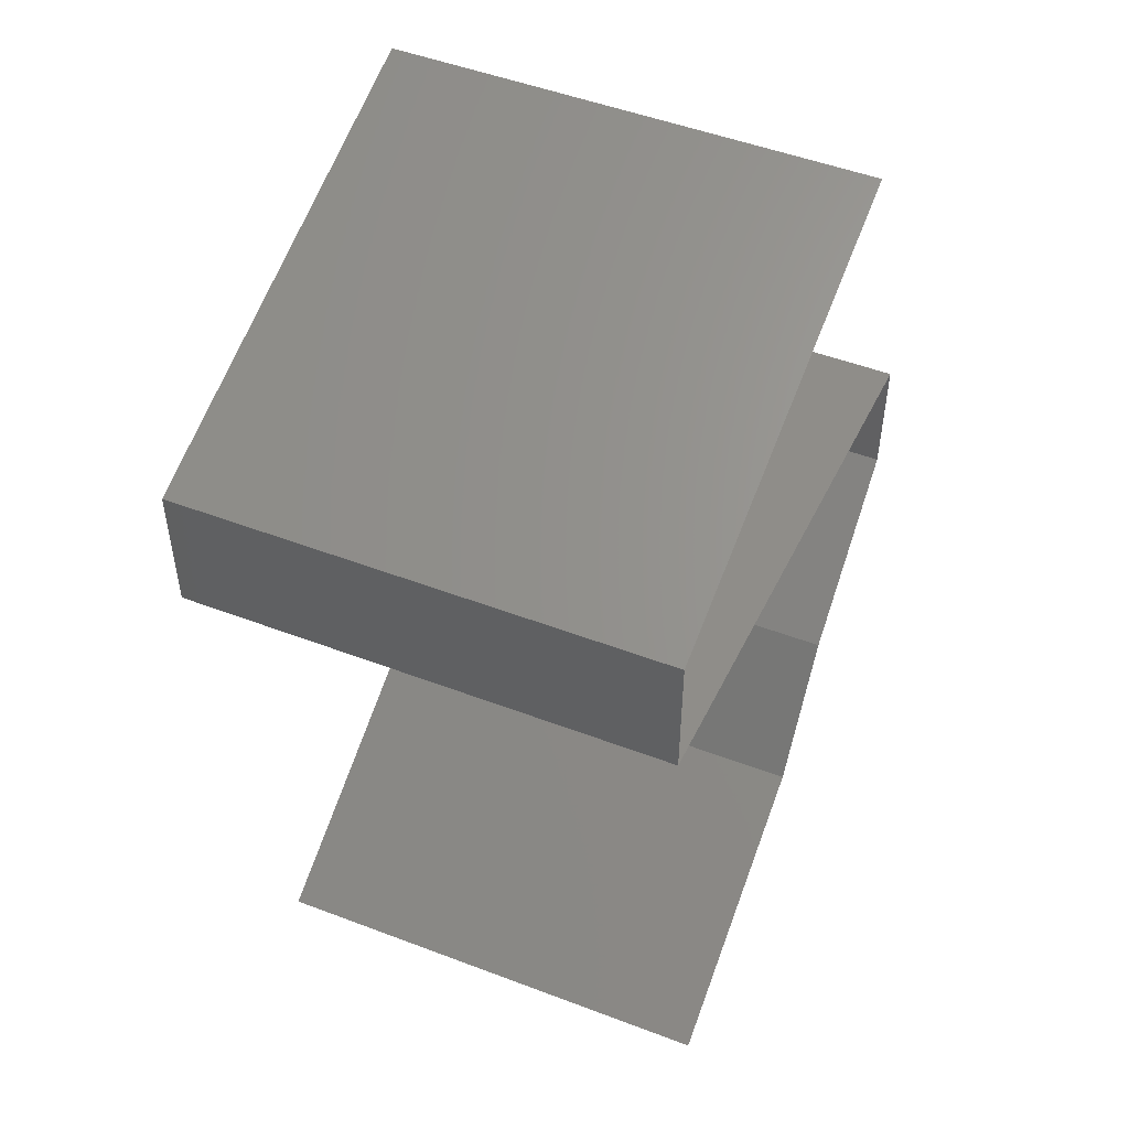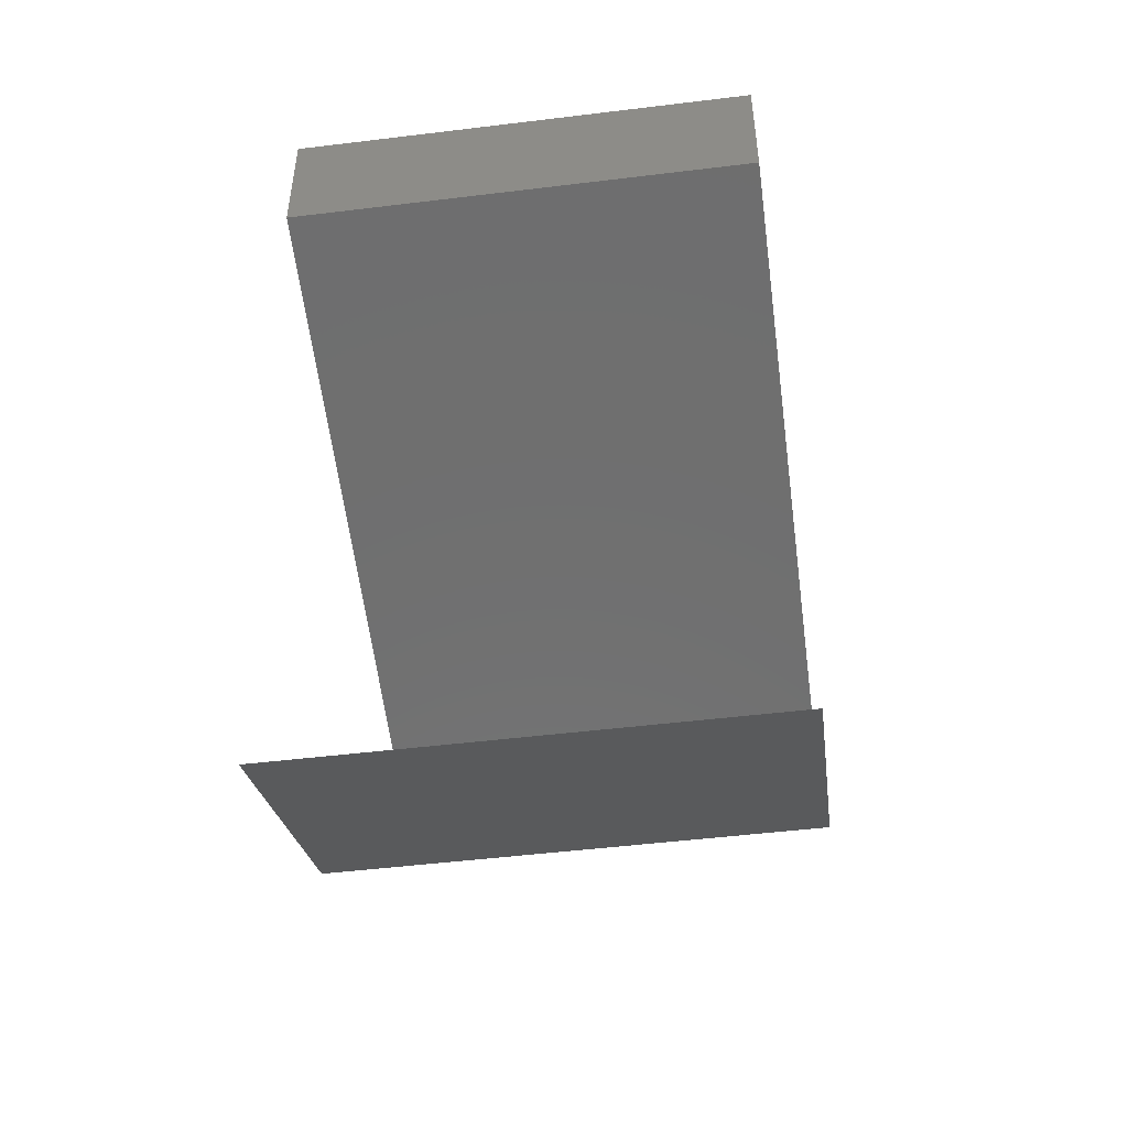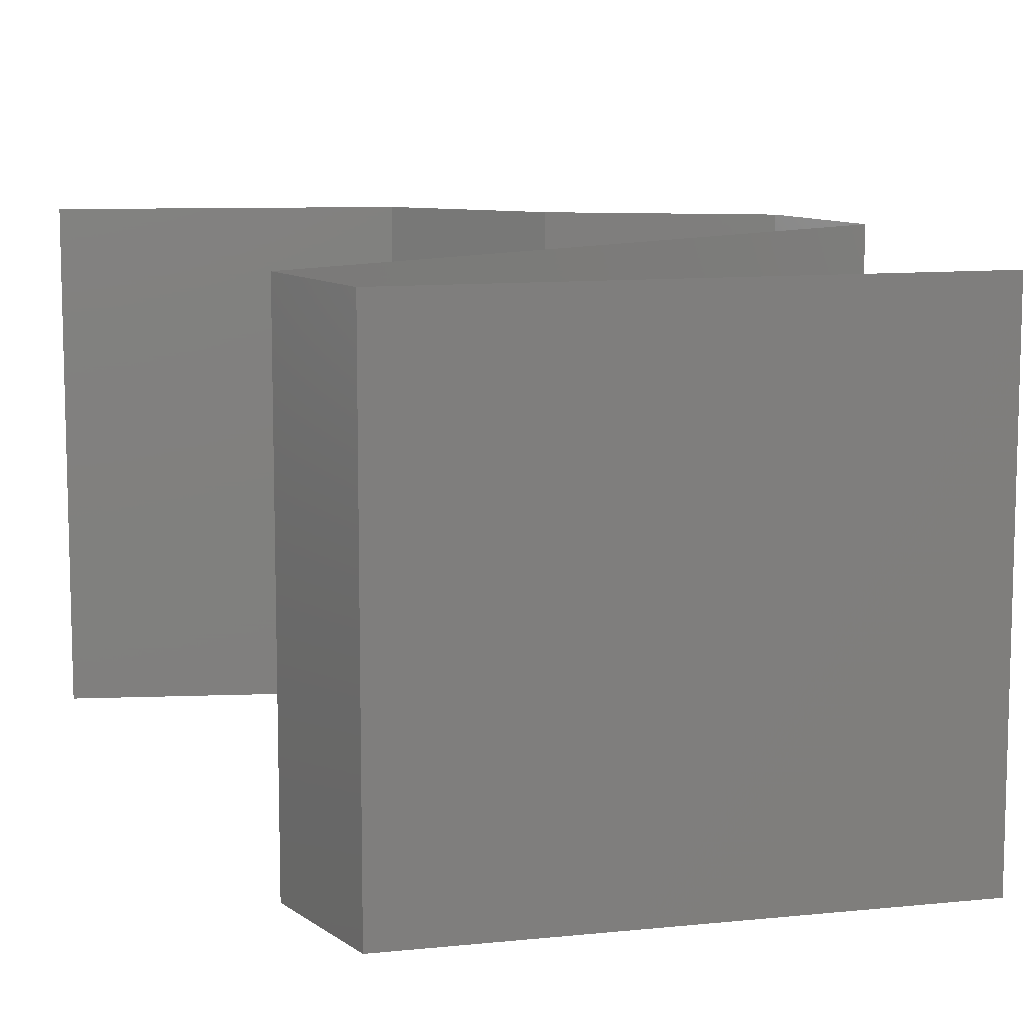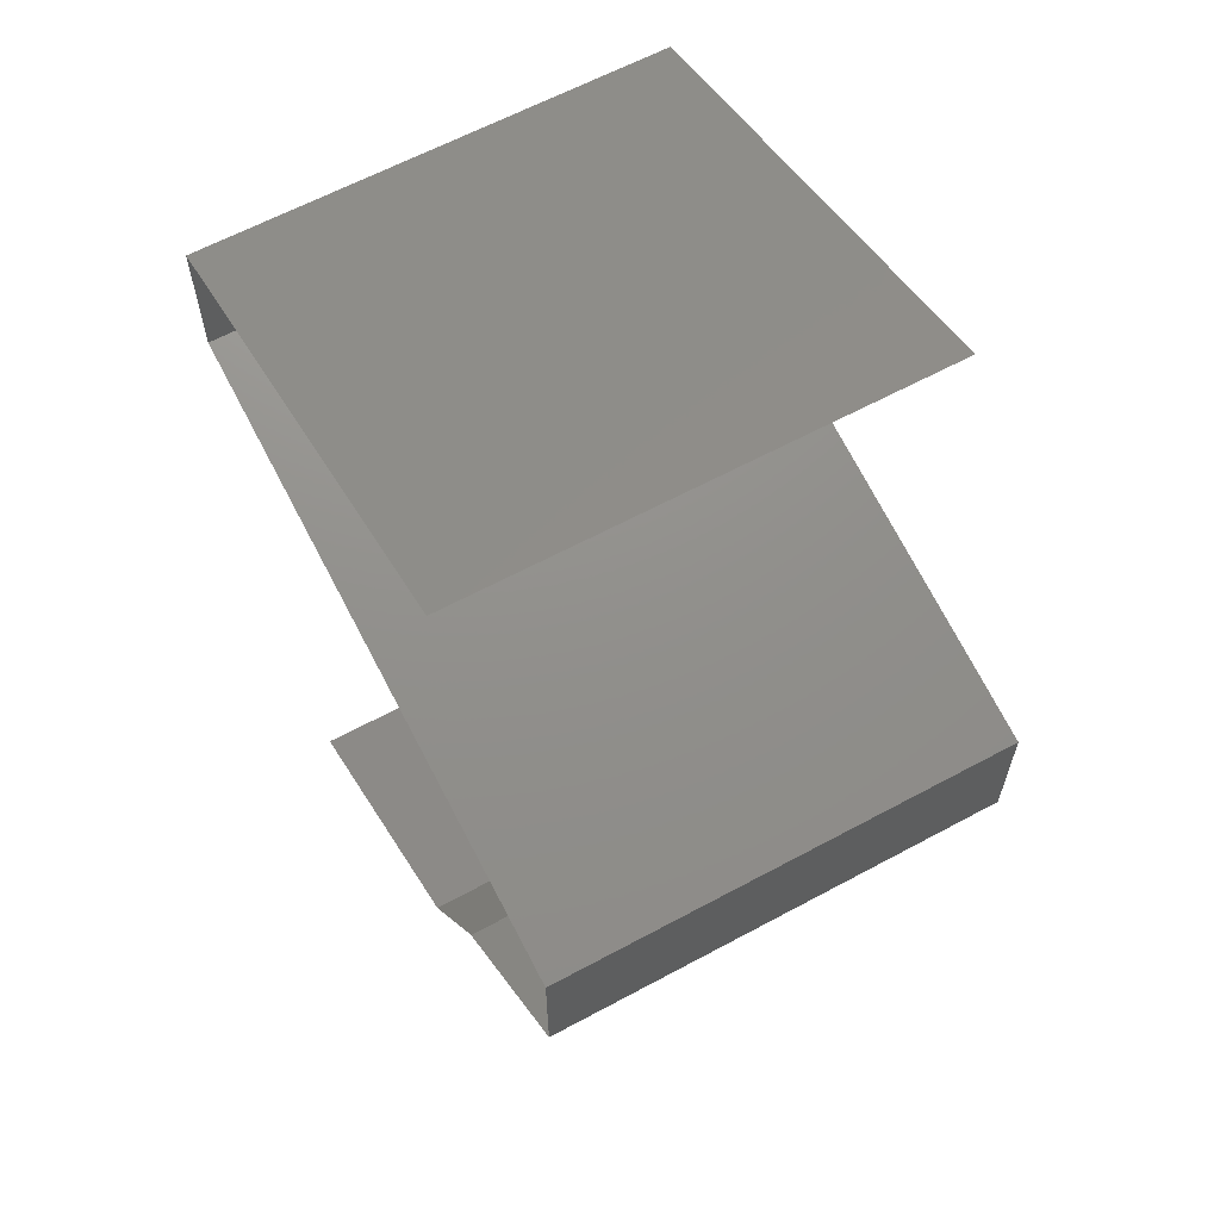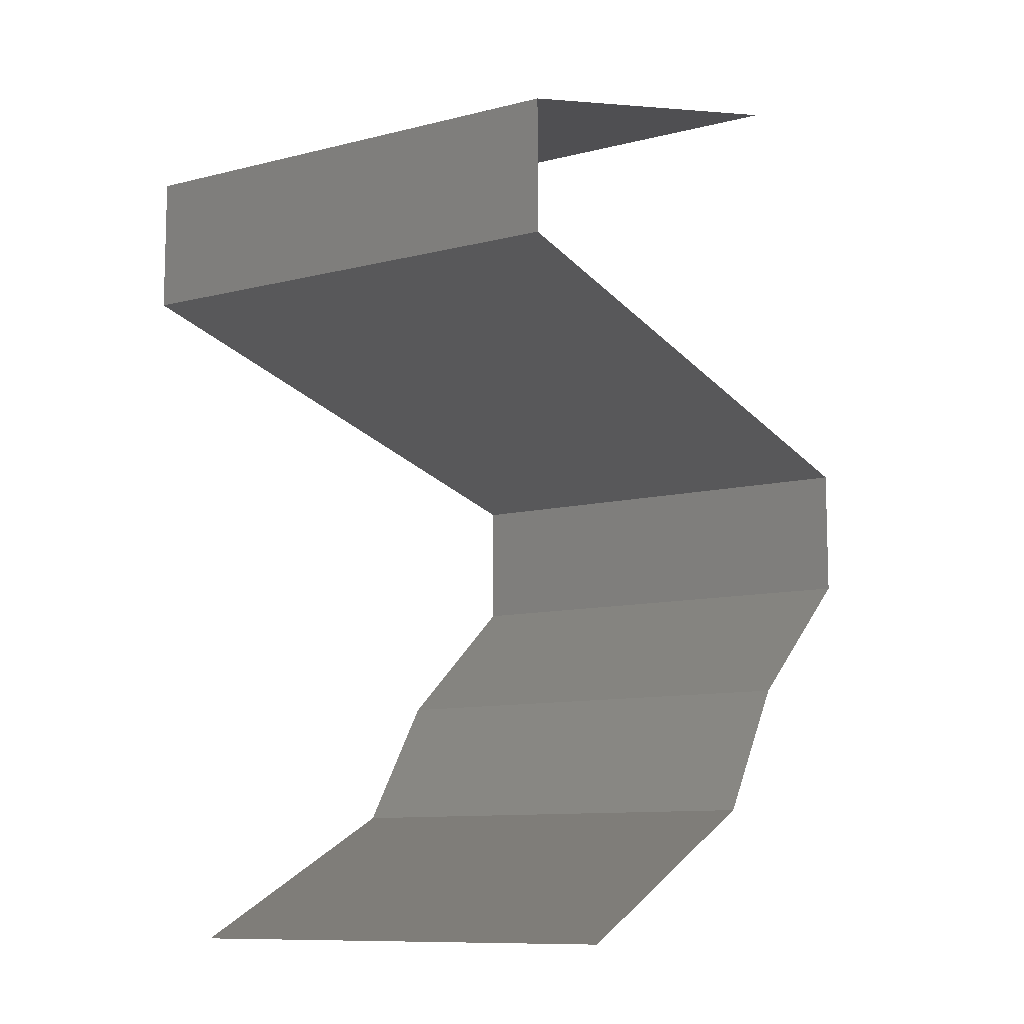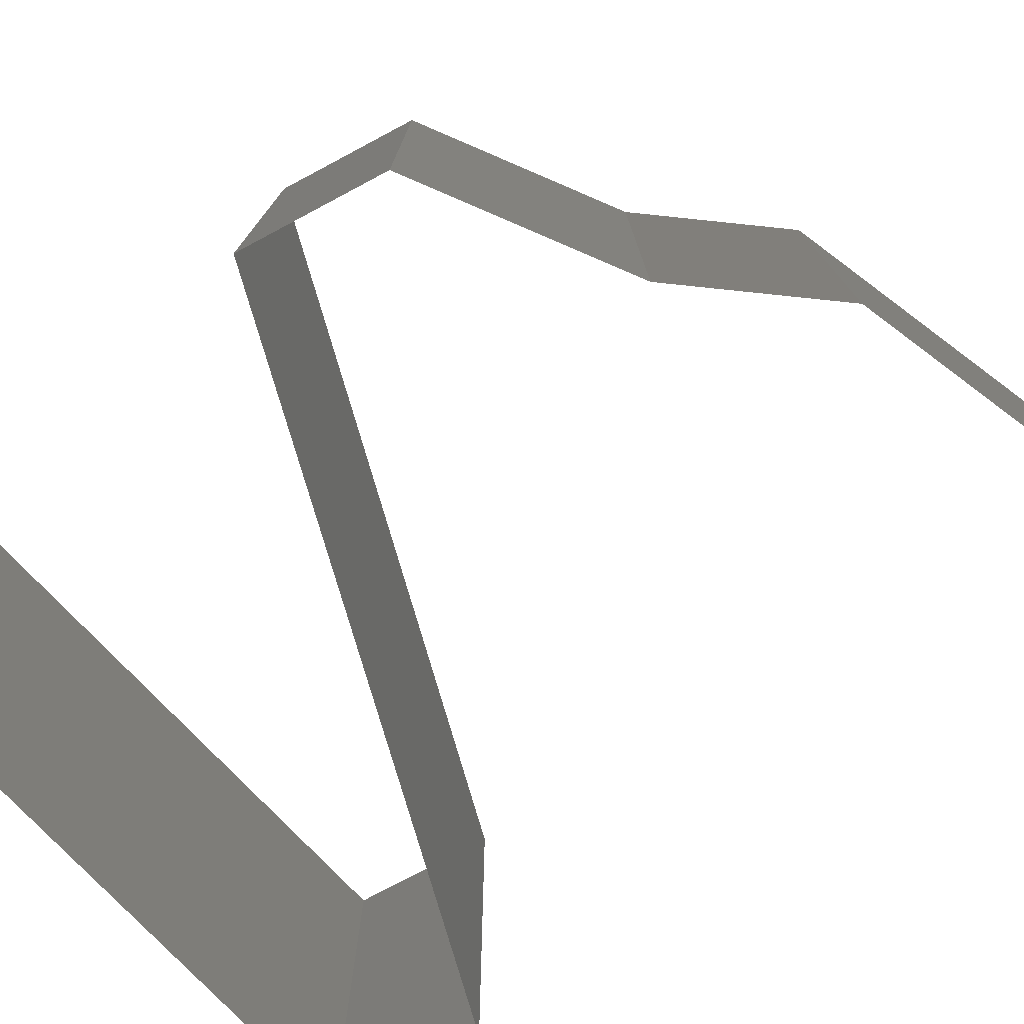
<metadata>
{"format":"stl","ext":"stl","renderer":"f3d","projection":"perspective","resolution":1024,"background":"white","views":[{"elev":50.3,"azim":112.6,"up":"+Y"},{"elev":-49.4,"azim":97.7,"up":"+Y"},{"elev":10.3,"azim":149.4,"up":"+Z"},{"elev":62.4,"azim":-118.7,"up":"+Y"},{"elev":-10.1,"azim":123.0,"up":"+Y"},{"elev":-77.5,"azim":-62.0,"up":"+Z"}]}
</metadata>
<code>
# stl→obj: 50 verts, 72 faces
v 0.03 0.045 0.01
v 0.03 0.045 0
v 0.03759 0.04286 0.007797
v 0.04 0.04219 0
v 0.05 0.03938 0.02
v 0.04 0.04219 0.02
v 0.04303 0.04134 0.0126
v 0.05 0.03938 0.01
v 0.03 0.045 0.02
v 0.035 0.04359 0.015
v 0.05 0.03938 0
v 0.04417 0.04101 0.005971
v 0.05 0.03375 0.01
v 0.05 0.03656 0.015
v 0.05 0.03375 0
v 0.05 0.03656 0.005
v 0.05 0.03375 0.02
v 0.032 0.03 0.02
v 0.041 0.03187 0.02
v 0.0365 0.03094 0.01204
v 0.04356 0.03241 0.01318
v 0.023 0.02813 0.01
v 0.023 0.02813 0.02
v 0.02944 0.02947 0.01318
v 0.0365 0.03094 0.004886
v 0.04375 0.03245 0.006374
v 0.02925 0.02943 0.006374
v 0.023 0.02813 0
v 0.041 0.03188 0
v 0.032 0.03 0
v 0.023 0.0225 0
v 0.023 0.02531 0.005
v 0.023 0.0225 0.01
v 0.023 0.02531 0.015
v 0.023 0.0225 0.02
v 0.03 0.01688 0
v 0.03 0.01688 0.01
v 0.0265 0.01969 0.005
v 0.0265 0.01969 0.015
v 0.03 0.01688 0.02
v 0.03379 0.01125 0
v 0.03189 0.01406 0.005
v 0.03379 0.01125 0.01
v 0.03189 0.01406 0.015
v 0.03379 0.01125 0.02
v 0.04574 0.005625 0.01
v 0.03976 0.008437 0.02
v 0.03976 0.008437 0
v 0.04574 0.005625 0
v 0.04574 0.005625 0.02
f 1 2 3
f 2 4 3
f 5 6 7
f 8 5 7
f 6 9 10
f 4 11 12
f 9 1 10
f 11 8 12
f 7 6 10
f 3 7 10
f 4 12 3
f 1 3 10
f 3 12 7
f 12 8 7
f 8 13 14
f 11 15 16
f 13 8 16
f 17 5 14
f 8 11 16
f 5 8 14
f 15 13 16
f 13 17 14
f 18 19 20
f 17 13 21
f 22 23 24
f 19 17 21
f 23 18 24
f 25 20 26
f 20 25 27
f 28 22 27
f 13 15 26
f 20 21 26
f 24 20 27
f 15 29 26
f 30 28 27
f 18 20 24
f 20 19 21
f 29 30 25
f 25 30 27
f 29 25 26
f 22 24 27
f 21 13 26
f 28 31 32
f 22 33 34
f 33 22 32
f 35 23 34
f 22 28 32
f 23 22 34
f 31 33 32
f 33 35 34
f 36 37 38
f 35 33 39
f 37 40 39
f 33 31 38
f 33 37 39
f 31 36 38
f 40 35 39
f 37 33 38
f 36 41 42
f 37 43 44
f 43 37 42
f 45 40 44
f 37 36 42
f 40 37 44
f 41 43 42
f 43 45 44
f 46 47 43
f 48 46 43
f 48 43 41
f 43 47 45
f 46 48 49
f 47 46 50

</code>
